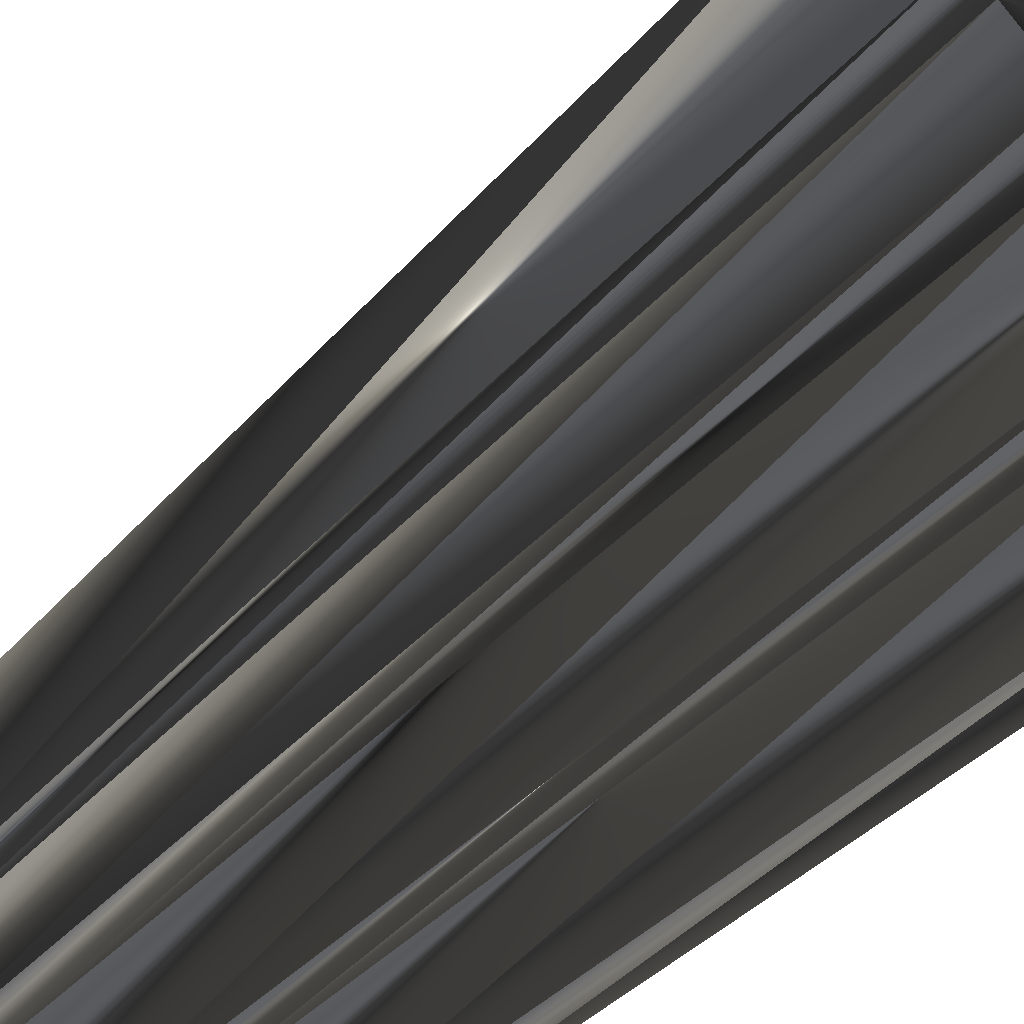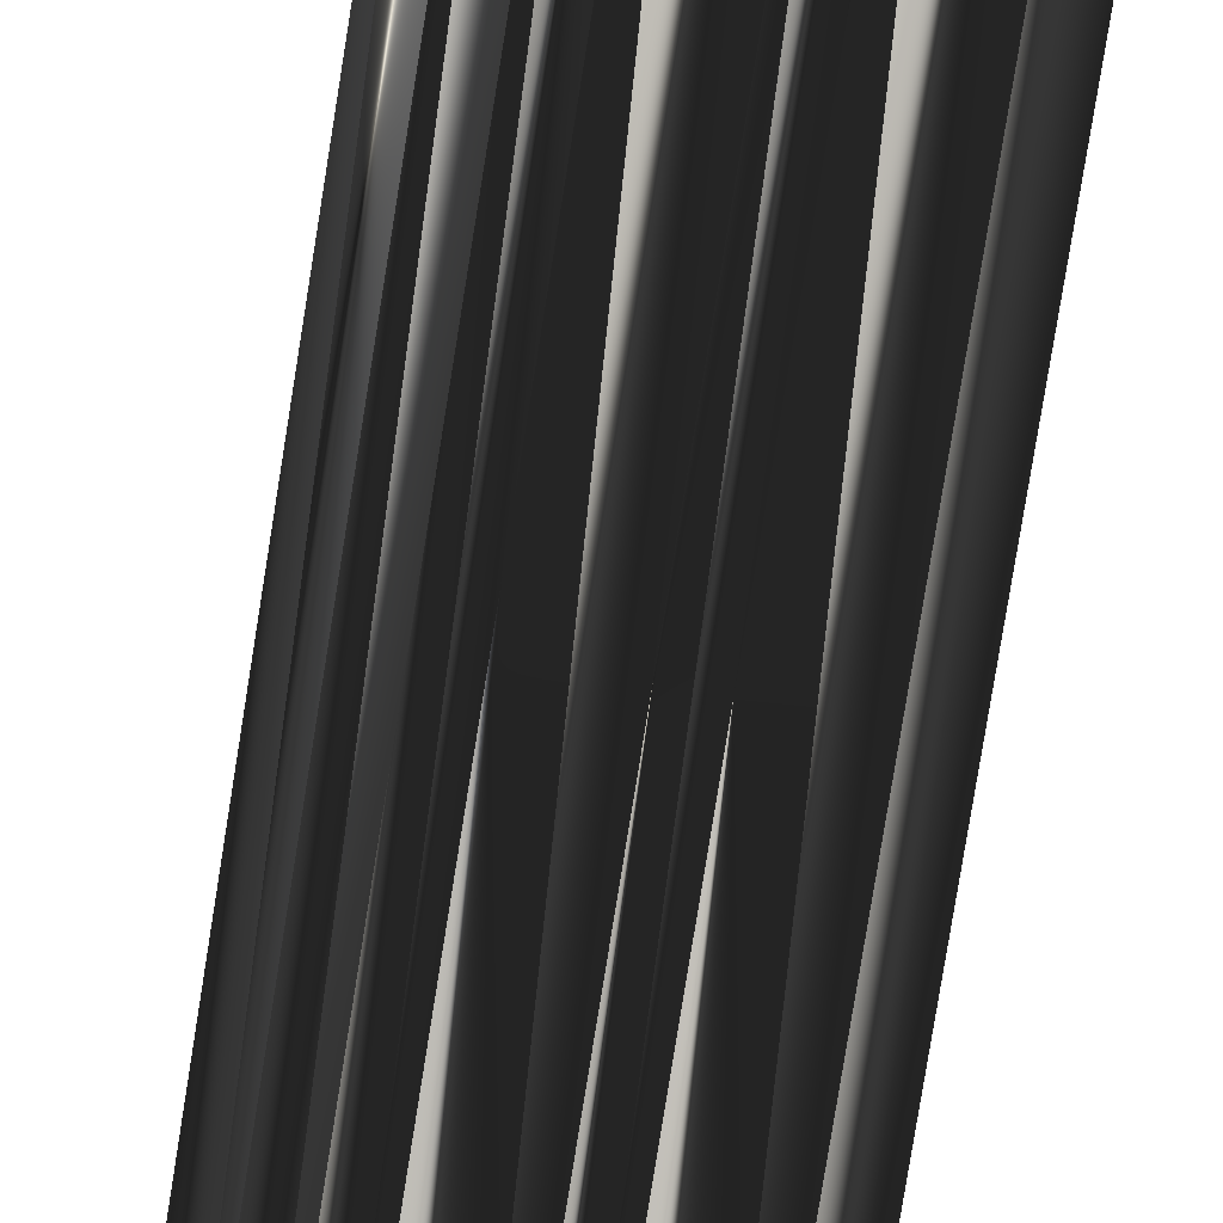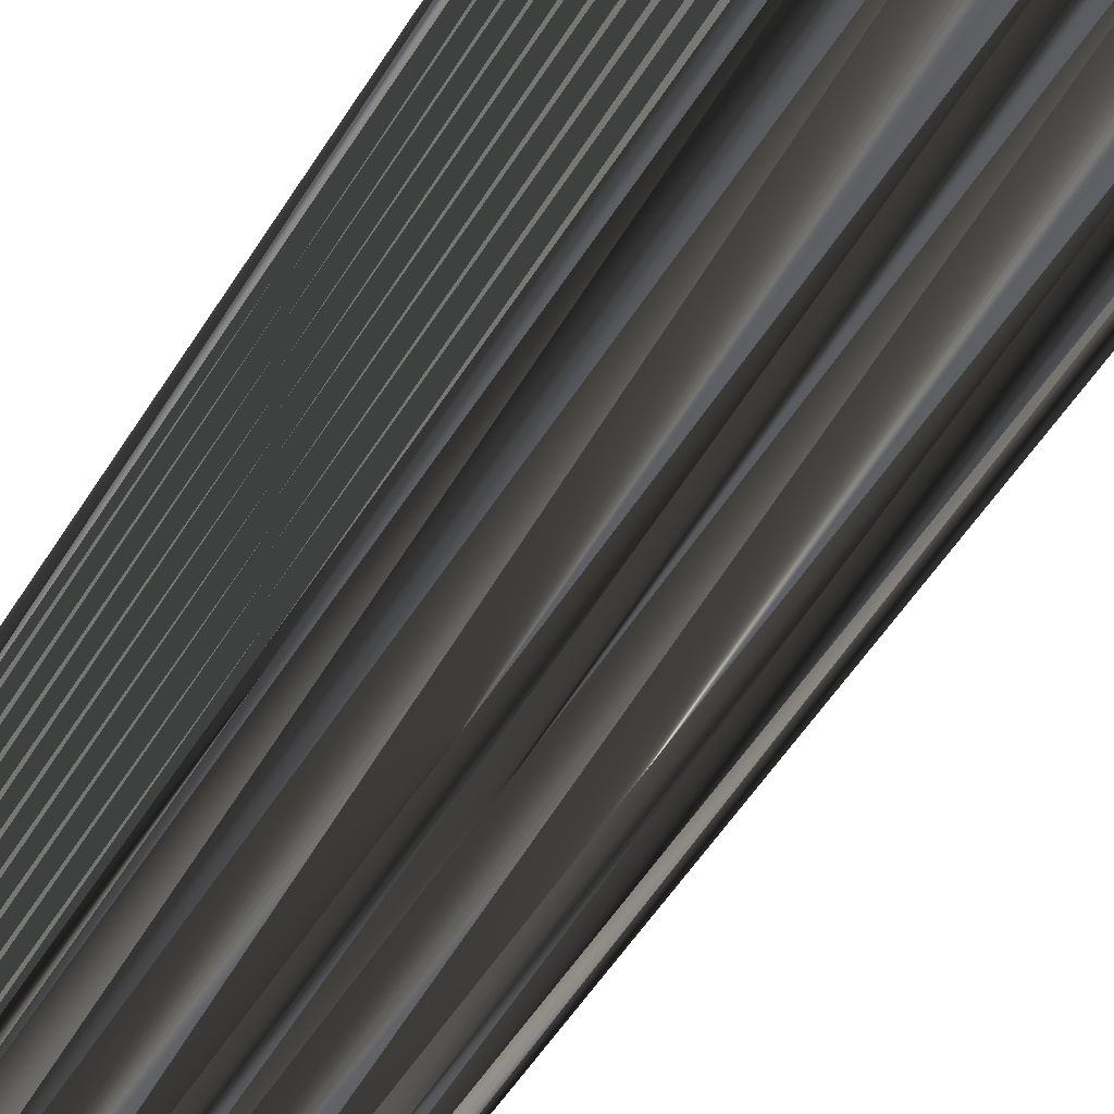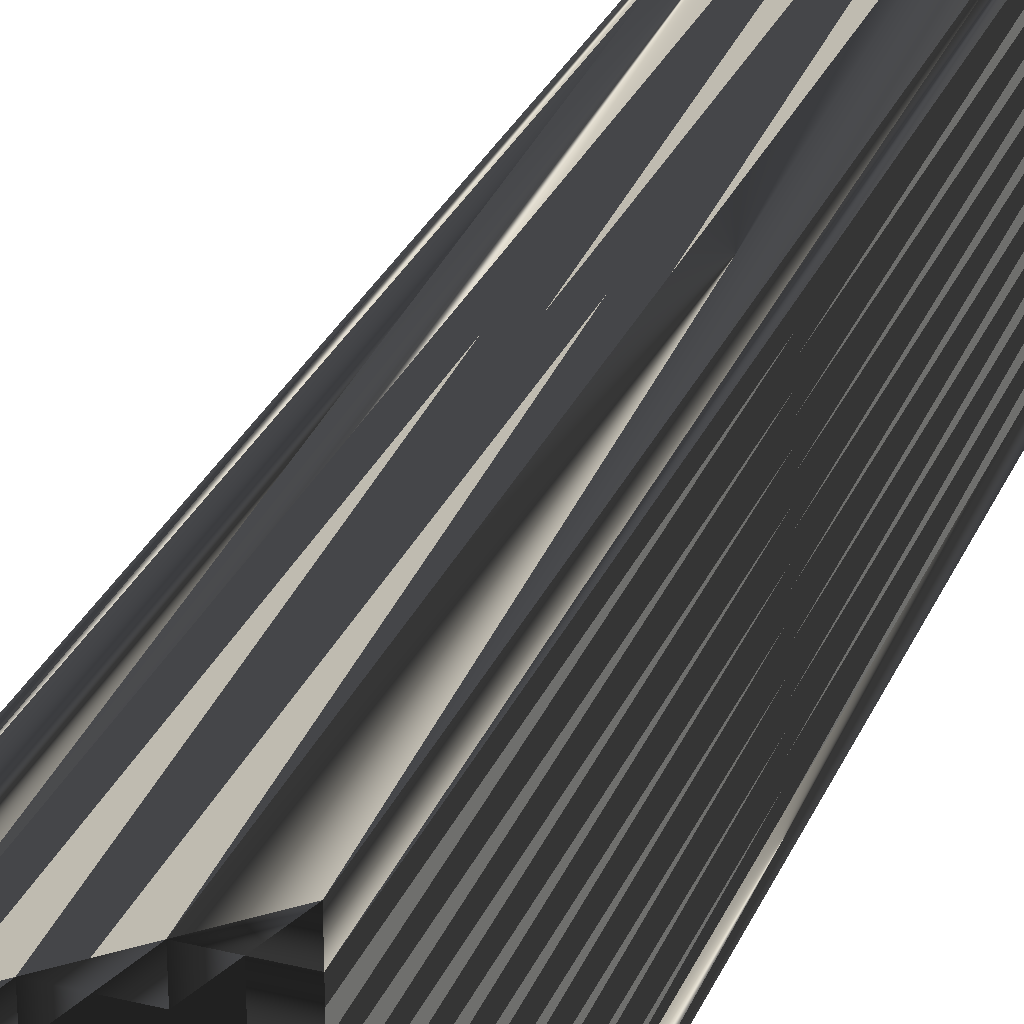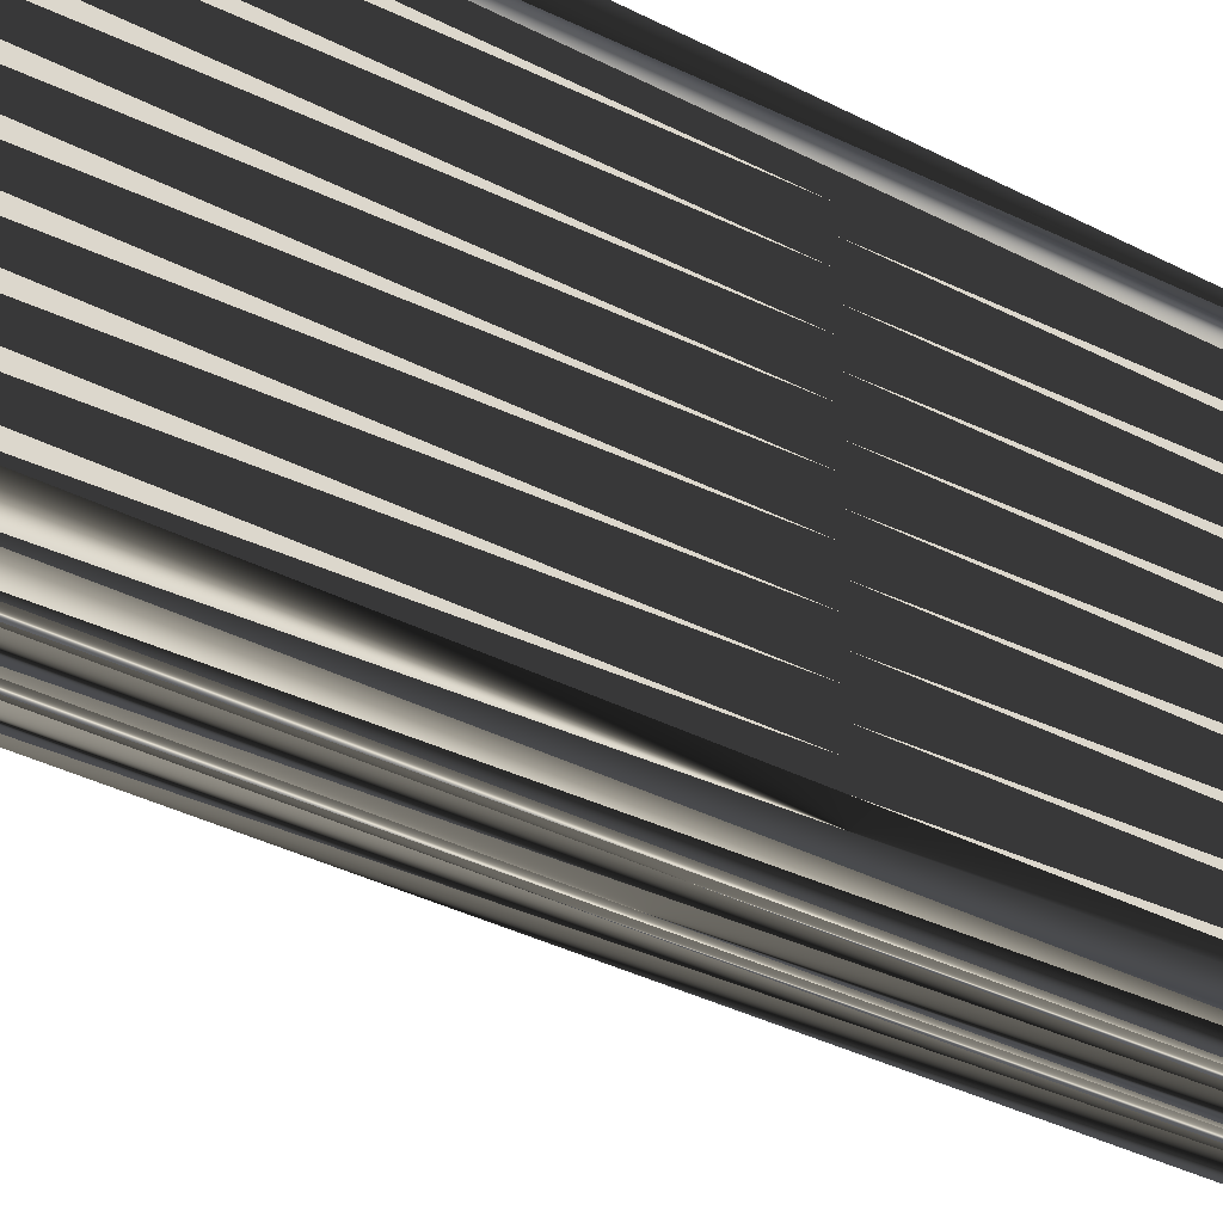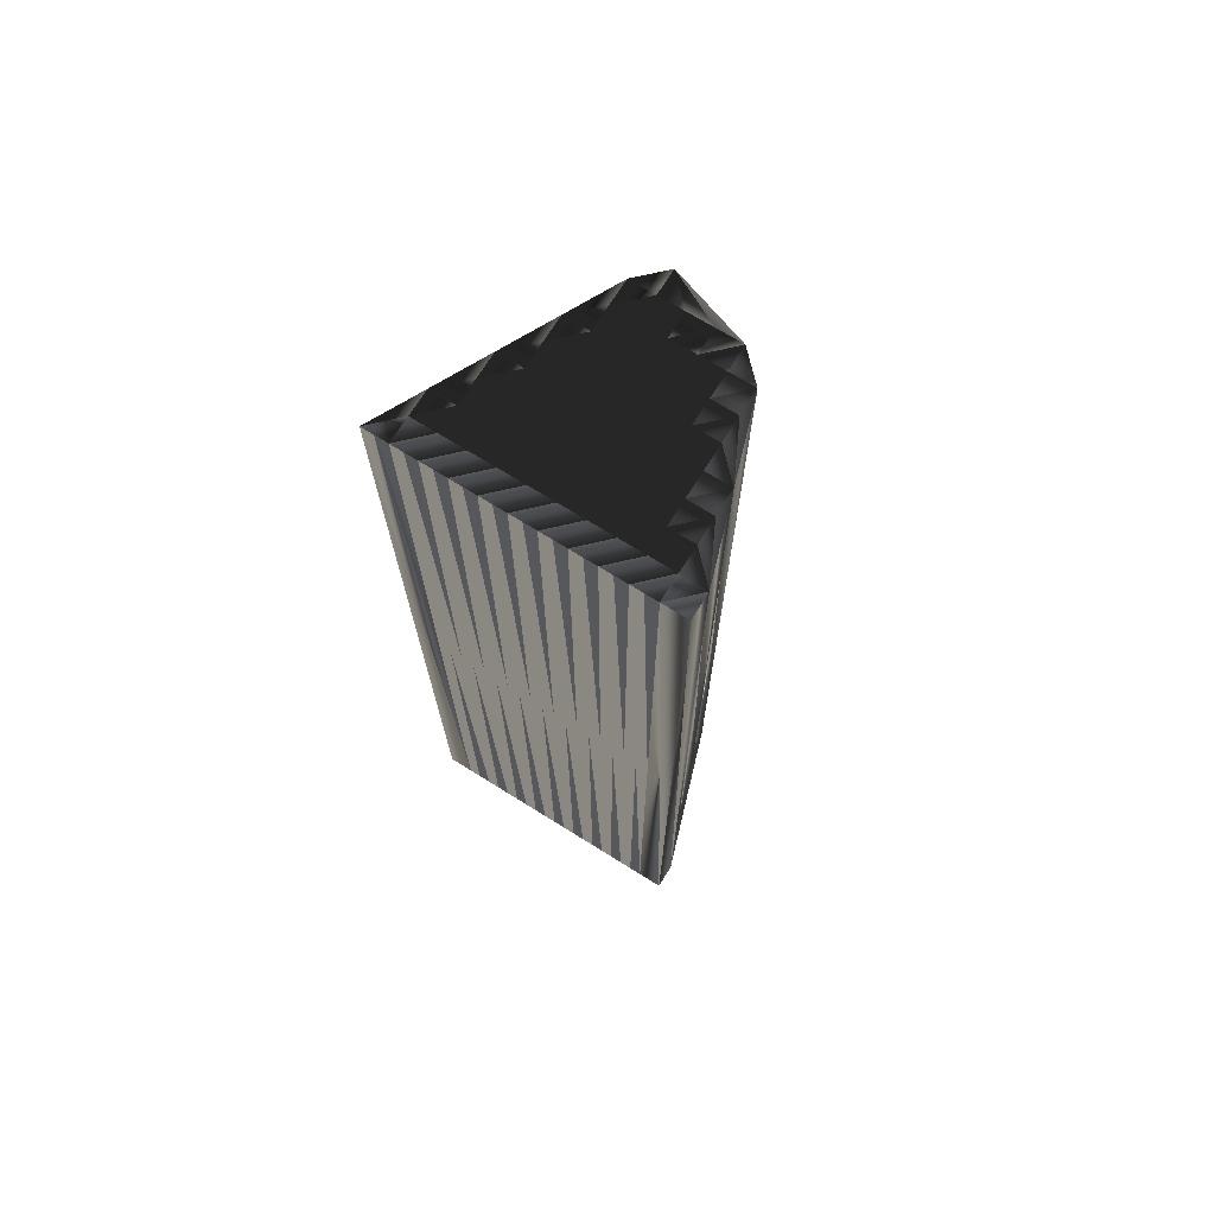
<metadata>
{"format":"obj","ext":"obj","renderer":"f3d","projection":"perspective","resolution":1024,"background":"white","views":[{"elev":-27.4,"azim":151.7,"up":"+Y"},{"elev":-79.3,"azim":170.9,"up":"+Y"},{"elev":-49.3,"azim":-29.8,"up":"+Y"},{"elev":29.0,"azim":-160.0,"up":"+Y"},{"elev":-29.5,"azim":-129.0,"up":"+Y"},{"elev":71.3,"azim":-58.1,"up":"+Z"}]}
</metadata>
<code>
v 1.681 364 0
v 1.681 364.8 0
v 1.681 365.6 0
v 1.681 366.4 0
v 1.681 367.2 0
v 1.681 368 0
v 1.681 368.8 0
v 1.681 369.6 0
v 1.681 370.4 0
v 1.681 371.2 0
v 1.681 372 0
v 1.681 372.8 0
v 2.481 364 0
v 2.481 364.8 0
v 2.481 365.6 0
v 2.481 366.4 0
v 2.481 367.2 0
v 2.481 368 0
v 2.481 368.8 0
v 2.481 369.6 0
v 2.481 370.4 0
v 2.481 371.2 0
v 2.481 372 0
v 3.281 364.8 0
v 3.281 365.6 0
v 3.281 366.4 0
v 3.281 367.2 0
v 3.281 368 0
v 3.281 368.8 0
v 3.281 369.6 0
v 3.281 370.4 0
v 3.281 371.2 0
v 3.281 372 0
v 4.081 364.8 0
v 4.081 365.6 0
v 4.081 366.4 0
v 4.081 367.2 0
v 4.081 368 0
v 4.081 368.8 0
v 4.081 369.6 0
v 4.081 370.4 0
v 4.081 371.2 0
v 4.881 364.8 0
v 4.881 365.6 0
v 4.881 366.4 0
v 4.881 367.2 0
v 4.881 368 0
v 4.881 368.8 0
v 4.881 369.6 0
v 4.881 370.4 0
v 4.881 371.2 0
v 5.681 365.6 0
v 5.681 366.4 0
v 5.681 367.2 0
v 5.681 368 0
v 5.681 368.8 0
v 5.681 369.6 0
v 5.681 370.4 0
v 6.481 365.6 0
v 6.481 366.4 0
v 6.481 367.2 0
v 6.481 368 0
v 6.481 368.8 0
v 6.481 369.6 0
v 6.481 370.4 0
v 7.281 365.6 0
v 7.281 366.4 0
v 7.281 367.2 0
v 7.281 368 0
v 7.281 368.8 0
v 7.281 369.6 0
v 8.081 366.4 0
v 8.081 367.2 0
v 8.081 368 0
v 8.081 368.8 0
v 8.081 369.6 0
v 8.881 368.8 0
v 1.681 364 30
v 1.681 364.8 30
v 1.681 365.6 30
v 1.681 366.4 30
v 1.681 367.2 30
v 1.681 368 30
v 1.681 368.8 30
v 1.681 369.6 30
v 1.681 370.4 30
v 1.681 371.2 30
v 1.681 372 30
v 1.681 372.8 30
v 2.481 364 30
v 2.481 364.8 30
v 2.481 365.6 30
v 2.481 366.4 30
v 2.481 367.2 30
v 2.481 368 30
v 2.481 368.8 30
v 2.481 369.6 30
v 2.481 370.4 30
v 2.481 371.2 30
v 2.481 372 30
v 3.281 364.8 30
v 3.281 365.6 30
v 3.281 366.4 30
v 3.281 367.2 30
v 3.281 368 30
v 3.281 368.8 30
v 3.281 369.6 30
v 3.281 370.4 30
v 3.281 371.2 30
v 3.281 372 30
v 4.081 364.8 30
v 4.081 365.6 30
v 4.081 366.4 30
v 4.081 367.2 30
v 4.081 368 30
v 4.081 368.8 30
v 4.081 369.6 30
v 4.081 370.4 30
v 4.081 371.2 30
v 4.881 364.8 30
v 4.881 365.6 30
v 4.881 366.4 30
v 4.881 367.2 30
v 4.881 368 30
v 4.881 368.8 30
v 4.881 369.6 30
v 4.881 370.4 30
v 4.881 371.2 30
v 5.681 365.6 30
v 5.681 366.4 30
v 5.681 367.2 30
v 5.681 368 30
v 5.681 368.8 30
v 5.681 369.6 30
v 5.681 370.4 30
v 6.481 365.6 30
v 6.481 366.4 30
v 6.481 367.2 30
v 6.481 368 30
v 6.481 368.8 30
v 6.481 369.6 30
v 6.481 370.4 30
v 7.281 365.6 30
v 7.281 366.4 30
v 7.281 367.2 30
v 7.281 368 30
v 7.281 368.8 30
v 7.281 369.6 30
v 8.081 366.4 30
v 8.081 367.2 30
v 8.081 368 30
v 8.081 368.8 30
v 8.081 369.6 30
v 8.881 368.8 30
f 18 17 27
f 35 36 26
f 30 20 29
f 57 63 64
f 37 27 36
f 26 16 25
f 24 14 13
f 37 28 27
f 27 26 36
f 19 7 18
f 31 22 21
f 18 7 6
f 17 5 16
f 38 29 28
f 36 35 44
f 33 32 42
f 60 54 53
f 22 31 32
f 32 41 42
f 42 51 33
f 54 61 55
f 49 48 56
f 35 34 43
f 53 59 60
f 13 14 2
f 60 66 67
f 15 24 25
f 61 60 67
f 25 24 34
f 1 13 2
f 3 2 14
f 4 3 15
f 45 52 53
f 3 14 15
f 15 14 24
f 13 34 24
f 25 34 35
f 13 43 34
f 46 45 53
f 38 39 29
f 28 18 27
f 38 28 37
f 45 36 44
f 38 37 46
f 45 37 36
f 5 4 16
f 4 15 16
f 16 15 25
f 18 6 17
f 17 16 26
f 27 17 26
f 26 25 35
f 6 5 17
f 19 8 7
f 20 8 19
f 19 18 28
f 20 9 8
f 21 10 9
f 10 22 11
f 11 23 12
f 32 23 22
f 22 10 21
f 33 12 23
f 23 11 22
f 21 20 30
f 31 40 41
f 33 23 32
f 32 31 41
f 40 48 49
f 41 40 49
f 21 9 20
f 20 19 29
f 39 30 29
f 29 19 28
f 40 31 30
f 30 31 21
f 40 30 39
f 47 38 46
f 40 39 48
f 47 39 38
f 50 41 49
f 54 47 46
f 48 55 56
f 42 41 50
f 50 49 57
f 42 50 51
f 58 50 57
f 65 51 58
f 58 51 50
f 58 57 64
f 70 69 74
f 64 65 58
f 65 64 71
f 72 73 68
f 65 71 76
f 70 71 64
f 57 56 63
f 63 70 64
f 62 61 68
f 70 75 71
f 76 71 75
f 76 75 77
f 74 75 70
f 61 67 68
f 62 69 63
f 70 63 69
f 75 74 77
f 69 68 73
f 72 67 66
f 54 55 47
f 47 48 39
f 61 62 55
f 54 46 53
f 62 63 56
f 55 48 47
f 57 49 56
f 56 55 62
f 43 66 59
f 35 43 44
f 52 43 59
f 46 37 45
f 45 44 52
f 44 43 52
f 52 59 53
f 61 54 60
f 60 59 66
f 69 62 68
f 68 67 72
f 77 73 72
f 77 74 73
f 73 74 69
f 94 95 104
f 113 112 103
f 97 107 106
f 140 134 141
f 104 114 113
f 93 103 102
f 91 101 90
f 105 114 104
f 103 104 113
f 84 96 95
f 99 108 98
f 84 95 83
f 82 94 93
f 106 115 105
f 112 113 121
f 109 110 119
f 131 137 130
f 108 99 109
f 118 109 119
f 128 119 110
f 138 131 132
f 125 126 133
f 111 112 120
f 136 130 137
f 91 90 79
f 143 137 144
f 101 92 102
f 137 138 144
f 101 102 111
f 90 78 79
f 79 80 91
f 80 81 92
f 129 122 130
f 91 80 92
f 91 92 101
f 111 90 101
f 111 102 112
f 120 90 111
f 122 123 130
f 116 115 106
f 95 105 104
f 105 115 114
f 113 122 121
f 114 115 123
f 114 122 113
f 81 82 93
f 92 81 93
f 92 93 102
f 83 95 94
f 93 94 103
f 94 104 103
f 102 103 112
f 82 83 94
f 85 96 84
f 85 97 96
f 95 96 105
f 86 97 85
f 87 98 86
f 99 87 88
f 100 88 89
f 100 109 99
f 87 99 98
f 89 110 100
f 88 100 99
f 97 98 107
f 117 108 118
f 100 110 109
f 108 109 118
f 125 117 126
f 117 118 126
f 86 98 97
f 96 97 106
f 107 116 106
f 96 106 105
f 108 117 107
f 108 107 98
f 107 117 116
f 115 124 123
f 116 117 125
f 116 124 115
f 118 127 126
f 124 131 123
f 132 125 133
f 118 119 127
f 126 127 134
f 127 119 128
f 127 135 134
f 128 142 135
f 128 135 127
f 134 135 141
f 146 147 151
f 142 141 135
f 141 142 148
f 150 149 145
f 148 142 153
f 148 147 141
f 133 134 140
f 147 140 141
f 138 139 145
f 152 147 148
f 148 153 152
f 152 153 154
f 152 151 147
f 144 138 145
f 146 139 140
f 140 147 146
f 151 152 154
f 145 146 150
f 144 149 143
f 132 131 124
f 125 124 116
f 139 138 132
f 123 131 130
f 140 139 133
f 125 132 124
f 126 134 133
f 132 133 139
f 143 120 136
f 120 112 121
f 120 129 136
f 114 123 122
f 121 122 129
f 120 121 129
f 136 129 130
f 131 138 137
f 136 137 143
f 139 146 145
f 144 145 149
f 150 154 149
f 151 154 150
f 151 150 146
f 1 78 13
f 13 90 78
f 13 90 34
f 34 111 90
f 34 111 43
f 43 120 111
f 43 120 59
f 59 136 120
f 59 136 66
f 66 143 136
f 66 143 72
f 72 149 143
f 72 149 73
f 73 150 149
f 73 150 77
f 77 154 150
f 77 154 76
f 76 153 154
f 76 153 65
f 65 142 153
f 65 142 51
f 51 128 142
f 51 128 33
f 33 110 128
f 33 110 12
f 12 89 110
f 12 89 11
f 11 88 89
f 11 88 10
f 10 87 88
f 10 87 9
f 9 86 87
f 9 86 8
f 8 85 86
f 8 85 7
f 7 84 85
f 7 84 6
f 6 83 84
f 6 83 5
f 5 82 83
f 5 82 4
f 4 81 82
f 4 81 3
f 3 80 81
f 3 80 2
f 2 79 80
f 2 79 1
f 1 78 79

</code>
